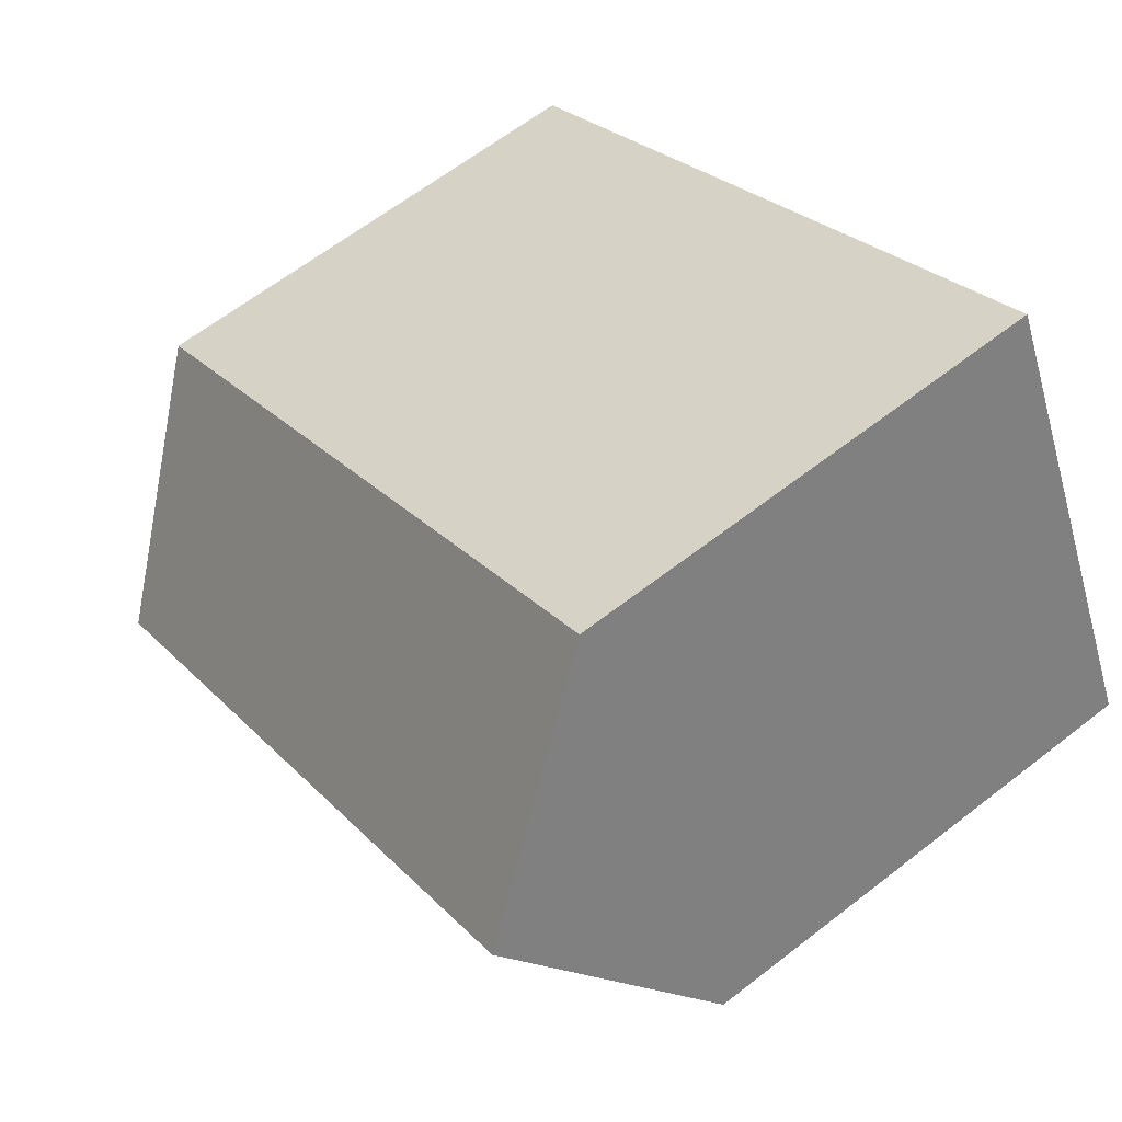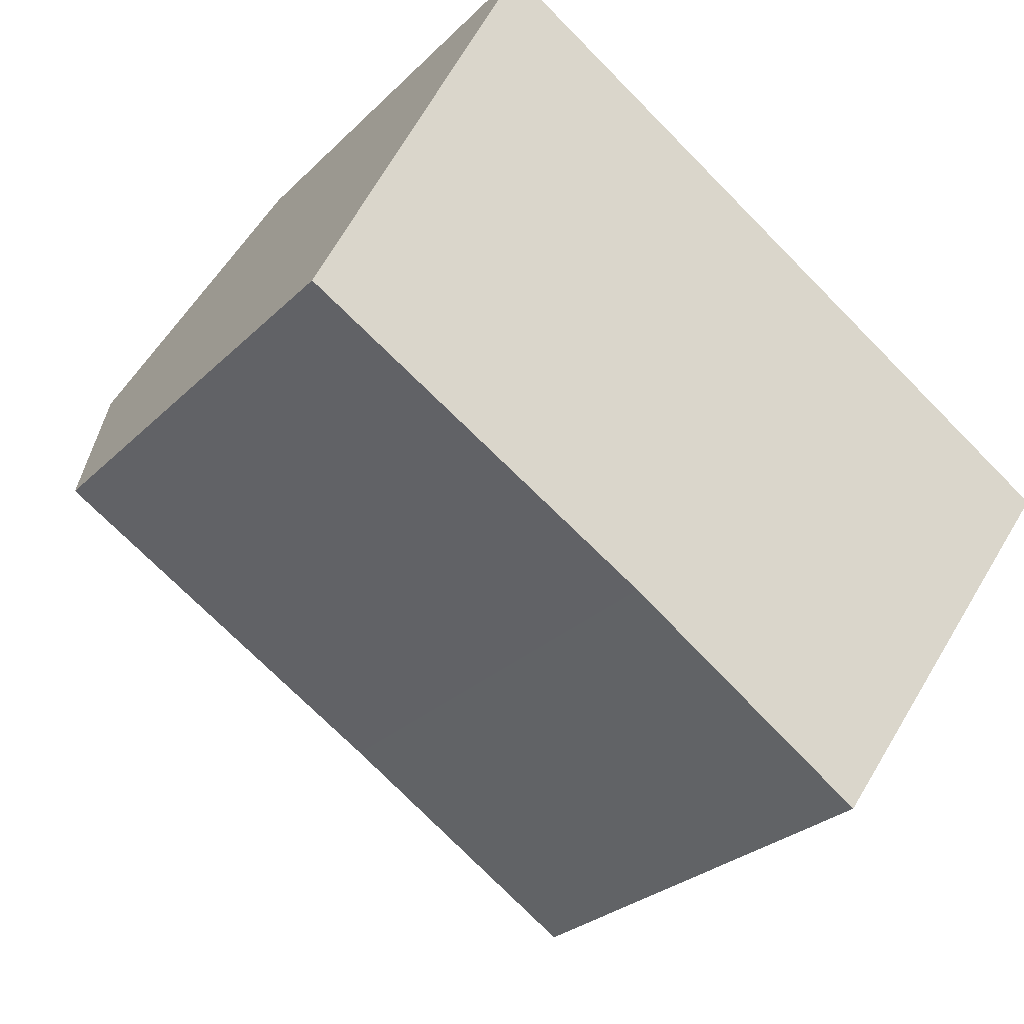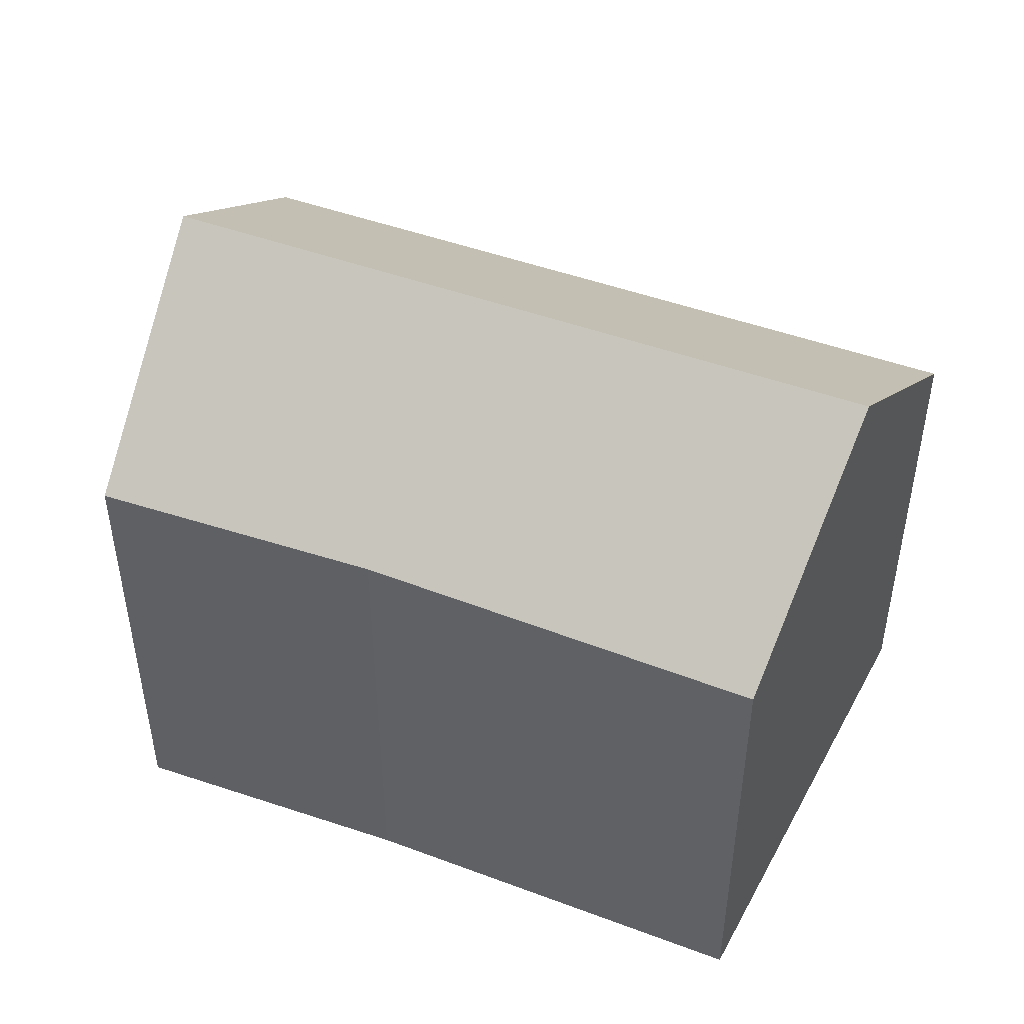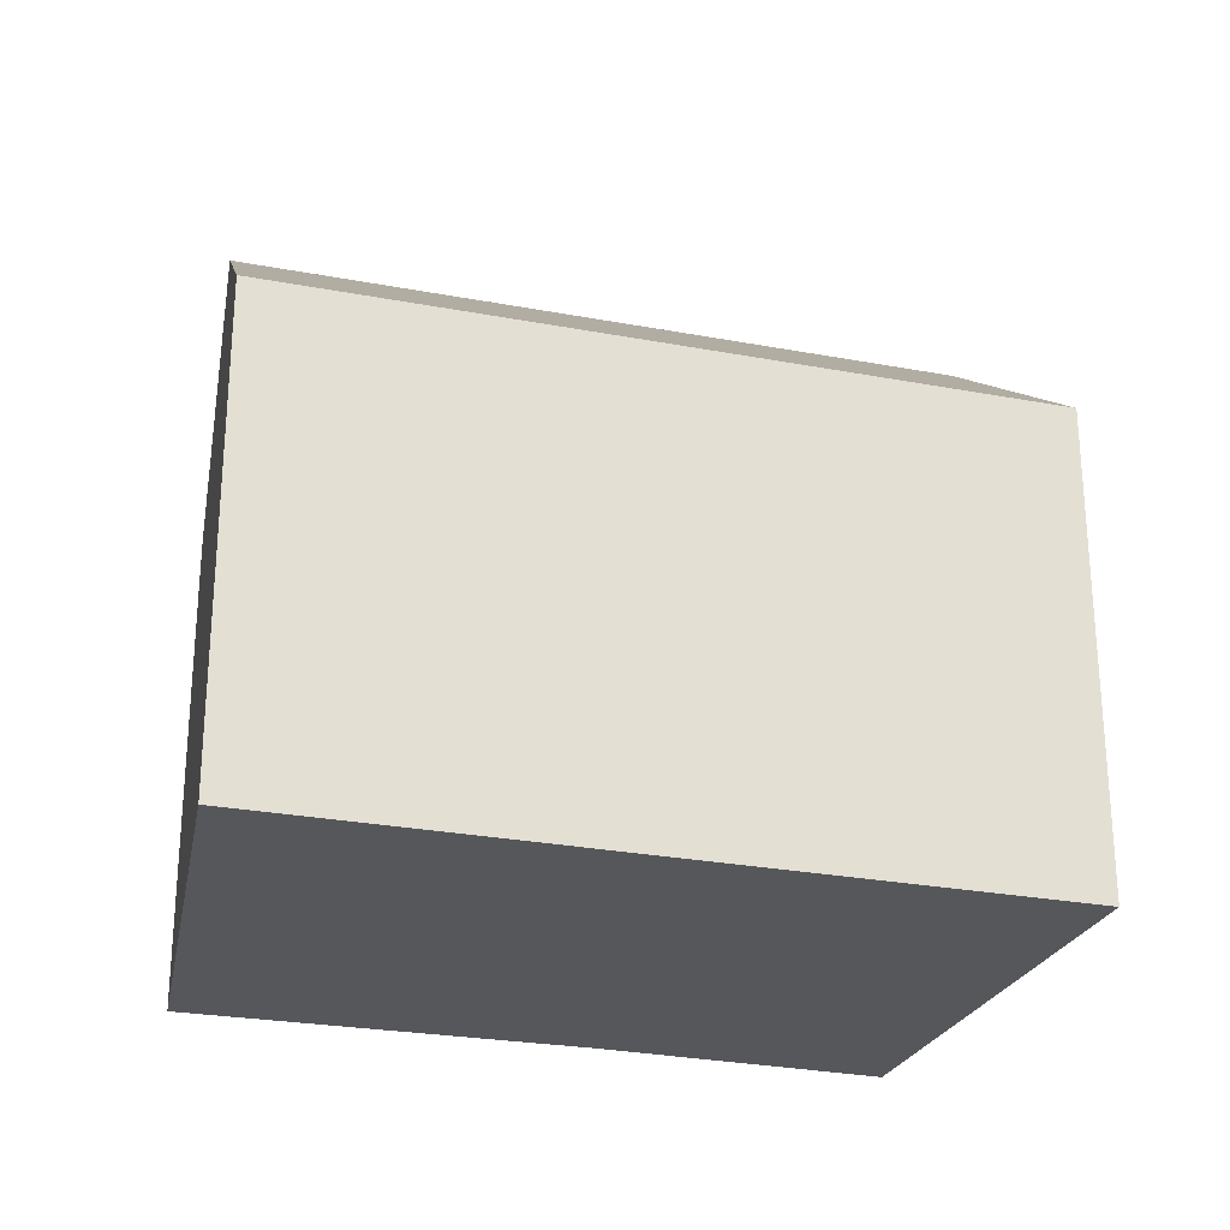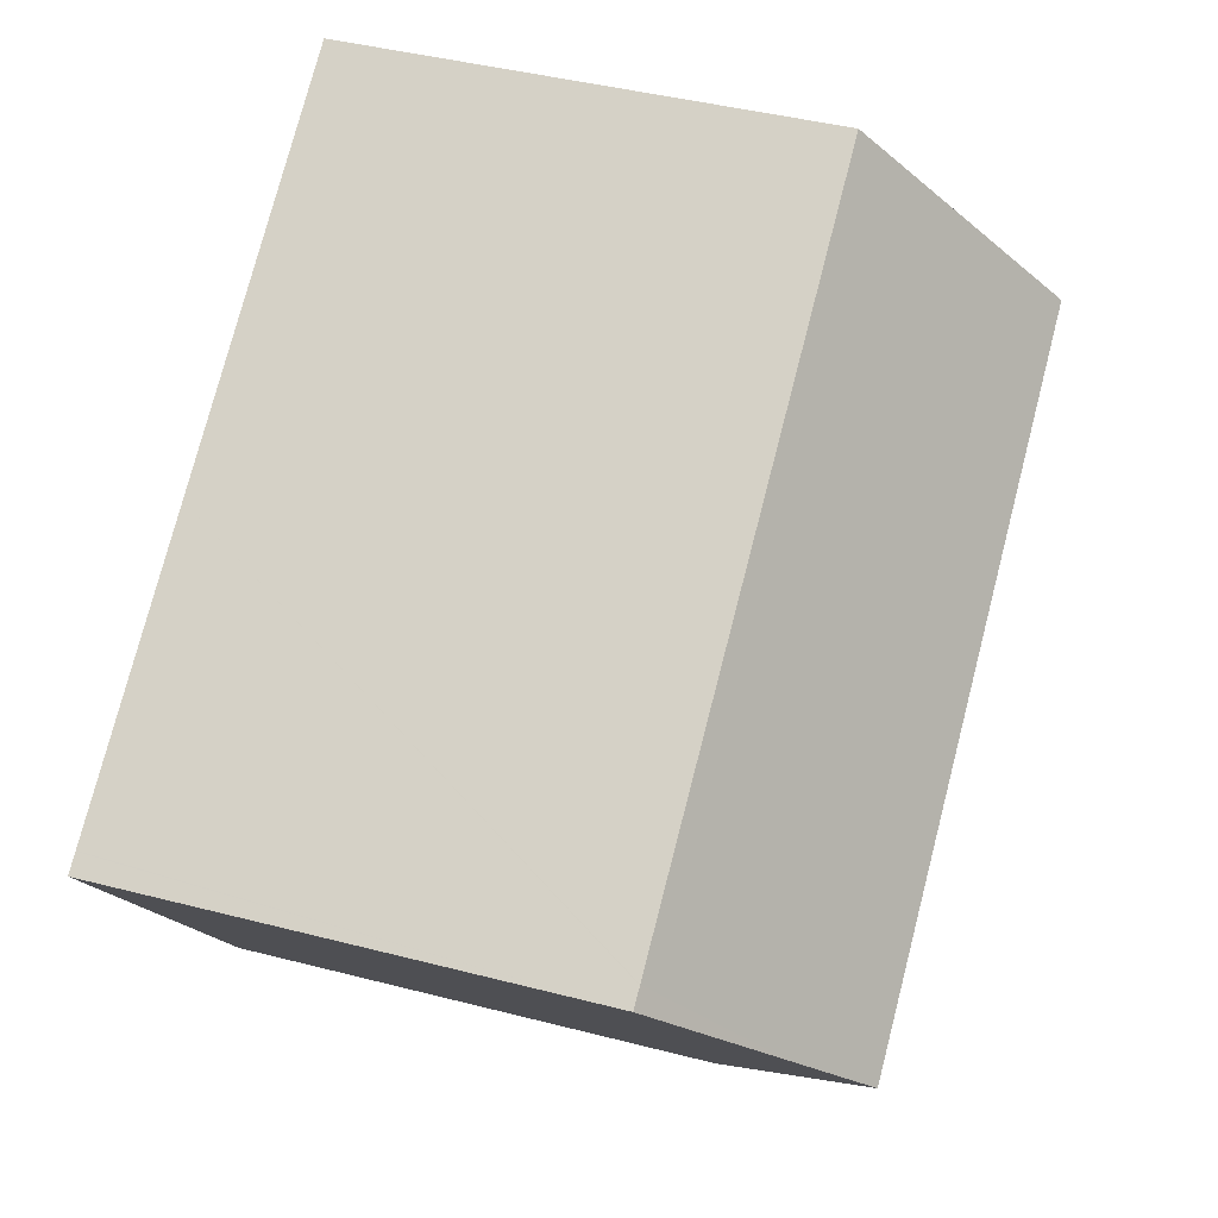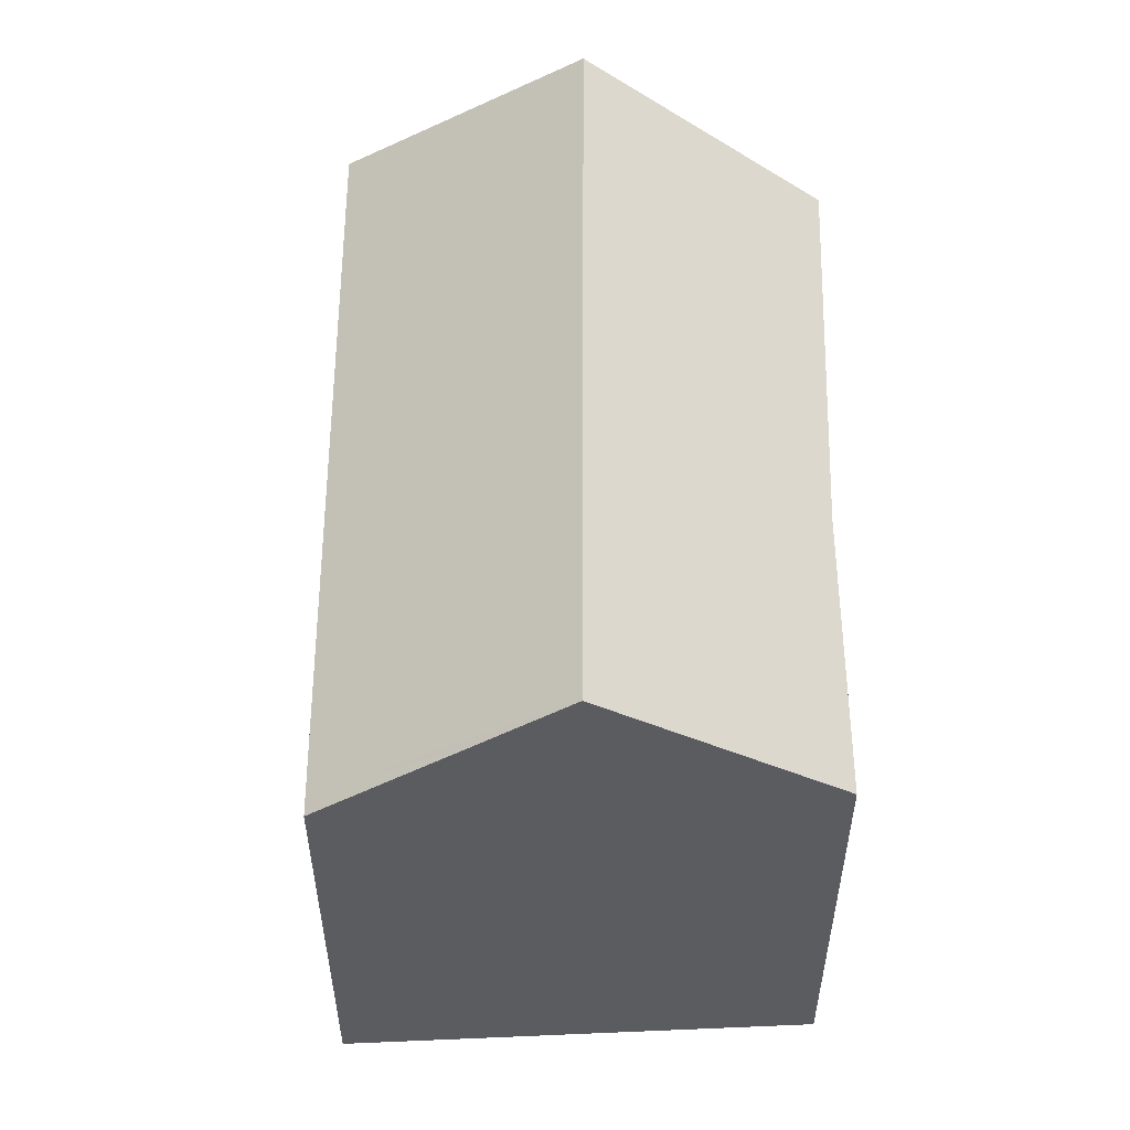
<metadata>
{"format":"obj","ext":"obj","renderer":"f3d","projection":"perspective","resolution":1024,"background":"white","views":[{"elev":63.4,"azim":-128.2,"up":"+Z"},{"elev":-26.9,"azim":-34.1,"up":"+Z"},{"elev":49.0,"azim":-126.5,"up":"+Y"},{"elev":-27.0,"azim":15.5,"up":"+Y"},{"elev":42.9,"azim":107.1,"up":"+Z"},{"elev":55.8,"azim":122.1,"up":"+Y"}]}
</metadata>
<code>
v  12.96 10.58 -8.018
v  2.359 14.43 4.785
v  15.98 14.43 -3.663
v  10.01 10.63 -6.093
v  7.613 10.68 -4.528
v  0 10.56 6.467e-16
v  4.712 10.57 9.559
v  12.85 10.57 4.512
v  18.58 10.57 0.955
v  17.11 12.98 -2.023
v  18.71 10.93 0.289
v  18.6 10.57 0.945
v  18.99 10.57 0.698
v  12.96 4.91e-16 -8.018
v  7.613 2.773e-16 -4.528
v  10.01 3.731e-16 -6.093
v  0 0 0
v  4.712 -5.853e-16 9.559
v  2.359 -2.93e-16 4.785
v  12.85 -2.763e-16 4.512
v  18.58 -5.848e-17 0.955
v  18.6 -5.786e-17 0.945
v  18.99 -4.274e-17 0.698
v  18.71 -1.77e-17 0.289
v  15.98 2.243e-16 -3.663
v  17.11 1.239e-16 -2.023
g defaultobject
f 1 2 3
f 2 1 4
f 2 4 5
f 2 5 6
f 7 3 2
f 3 7 8
f 3 8 9
f 3 9 10
f 10 9 11
f 11 9 12
f 11 12 13
f 14 4 1
f 4 14 5
f 5 14 15
f 15 14 16
f 15 6 5
f 6 15 17
f 6 7 2
f 7 6 17
f 7 17 18
f 18 17 19
f 18 8 7
f 8 18 20
f 8 20 9
f 9 20 12
f 12 20 13
f 13 20 21
f 13 21 22
f 13 22 23
f 10 1 3
f 1 10 11
f 1 11 13
f 1 13 23
f 1 23 24
f 1 24 14
f 14 24 25
f 25 24 26
f 22 24 23
f 24 22 26
f 26 22 21
f 26 21 20
f 26 20 25
f 25 20 14
f 14 20 18
f 14 18 16
f 16 18 15
f 15 18 19
f 15 19 17

</code>
